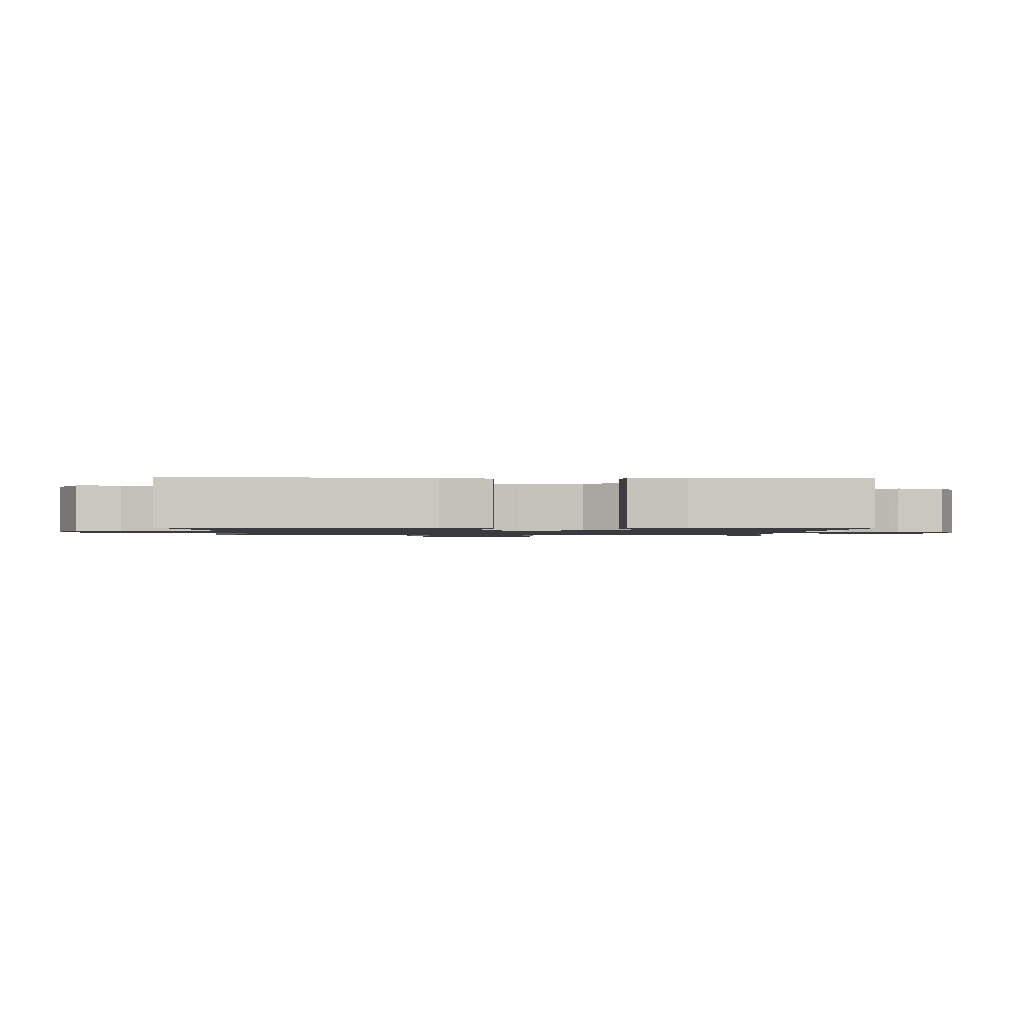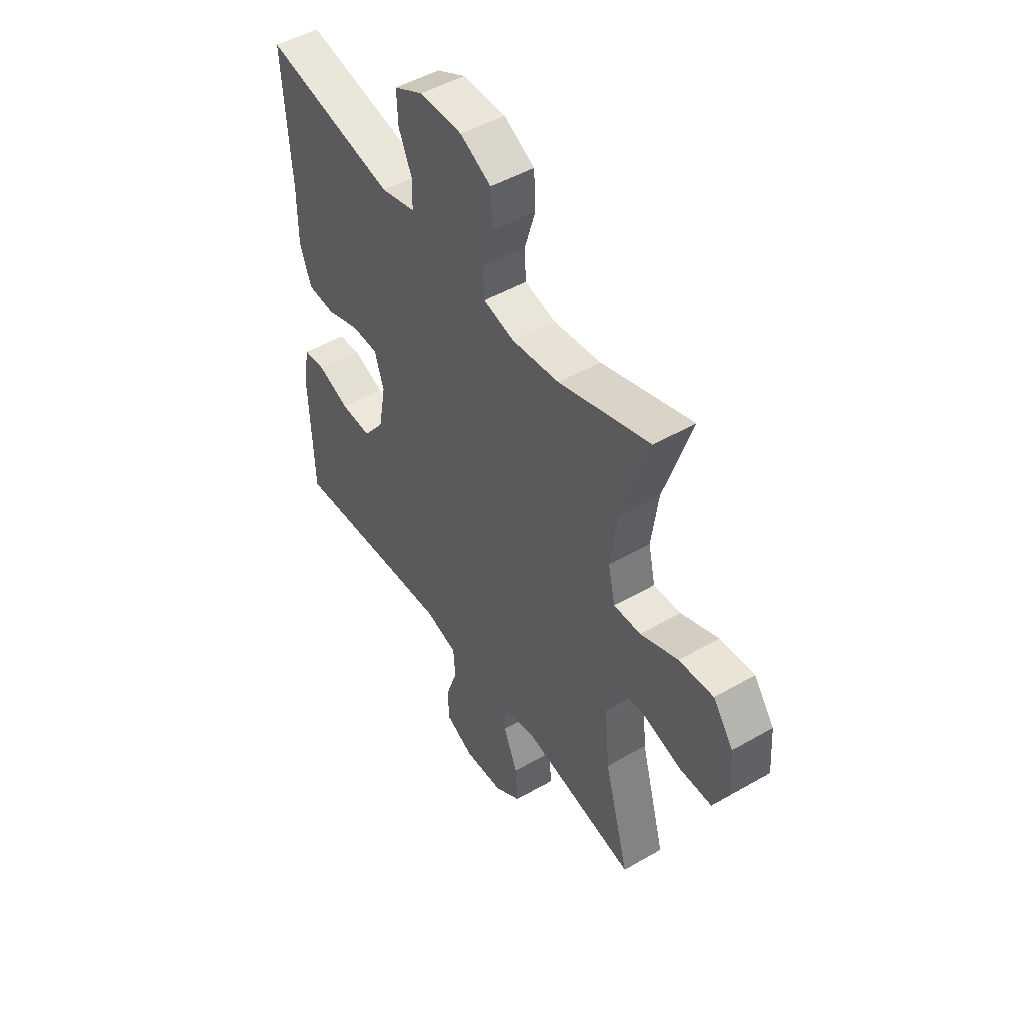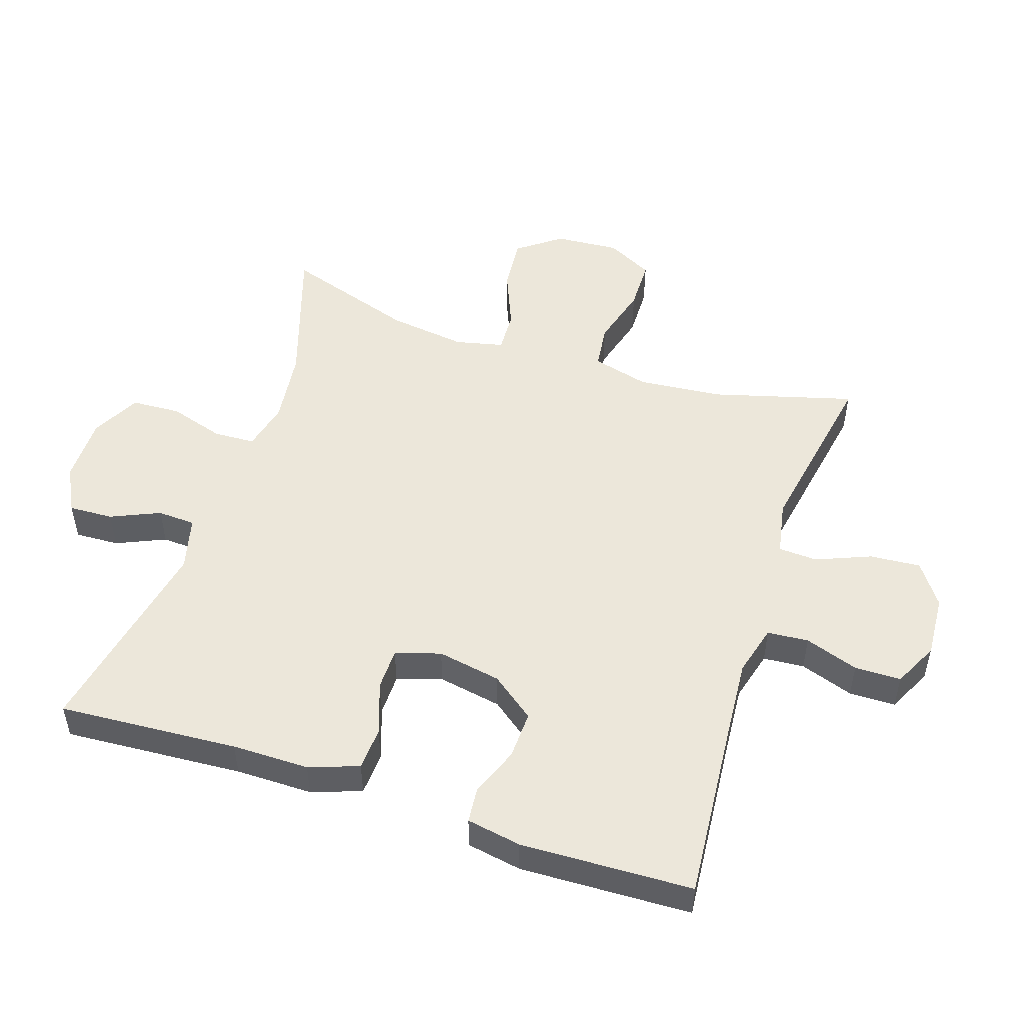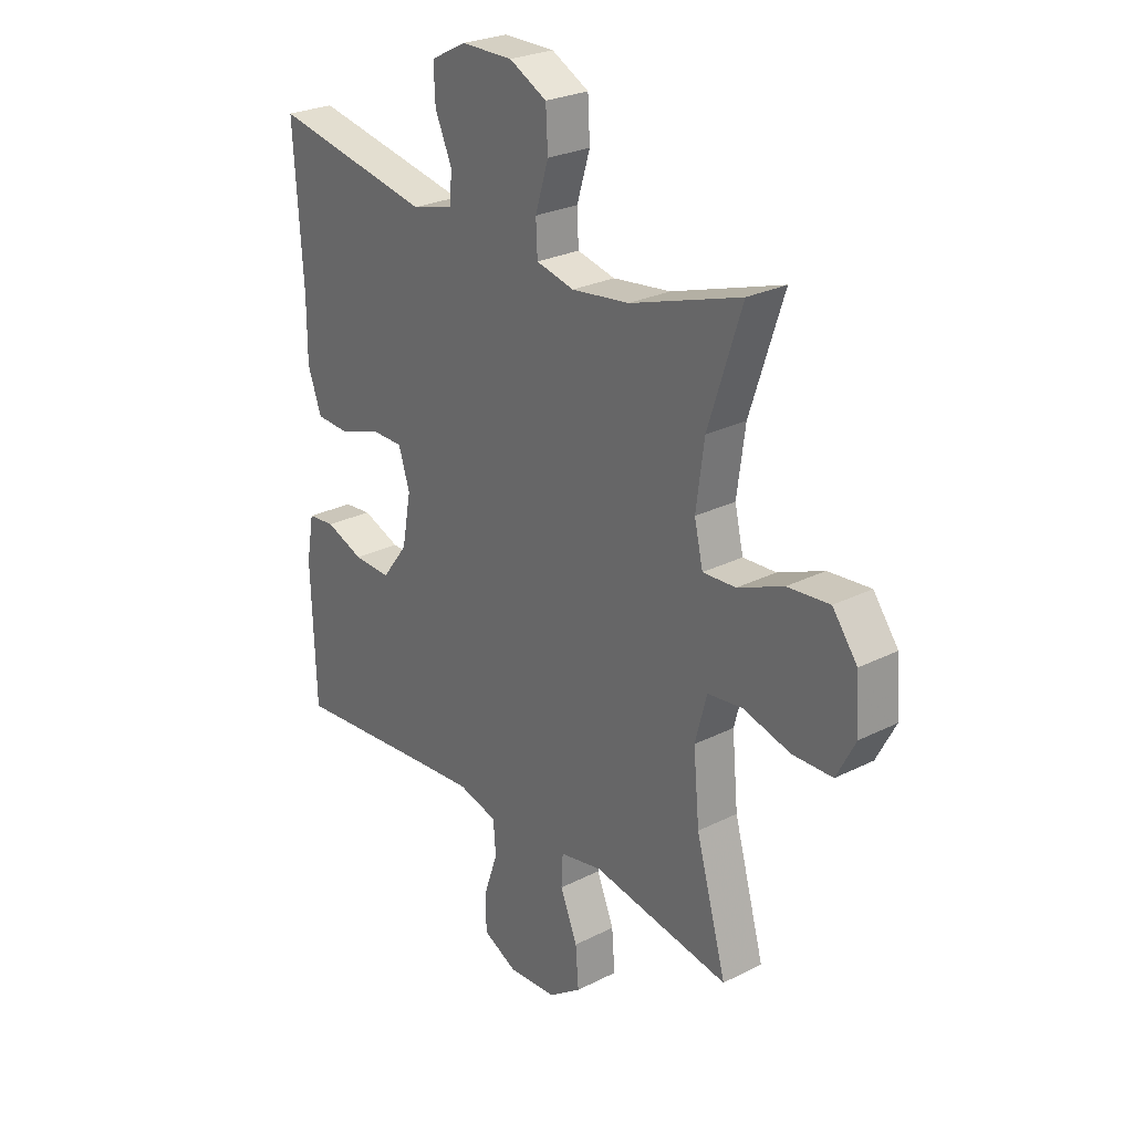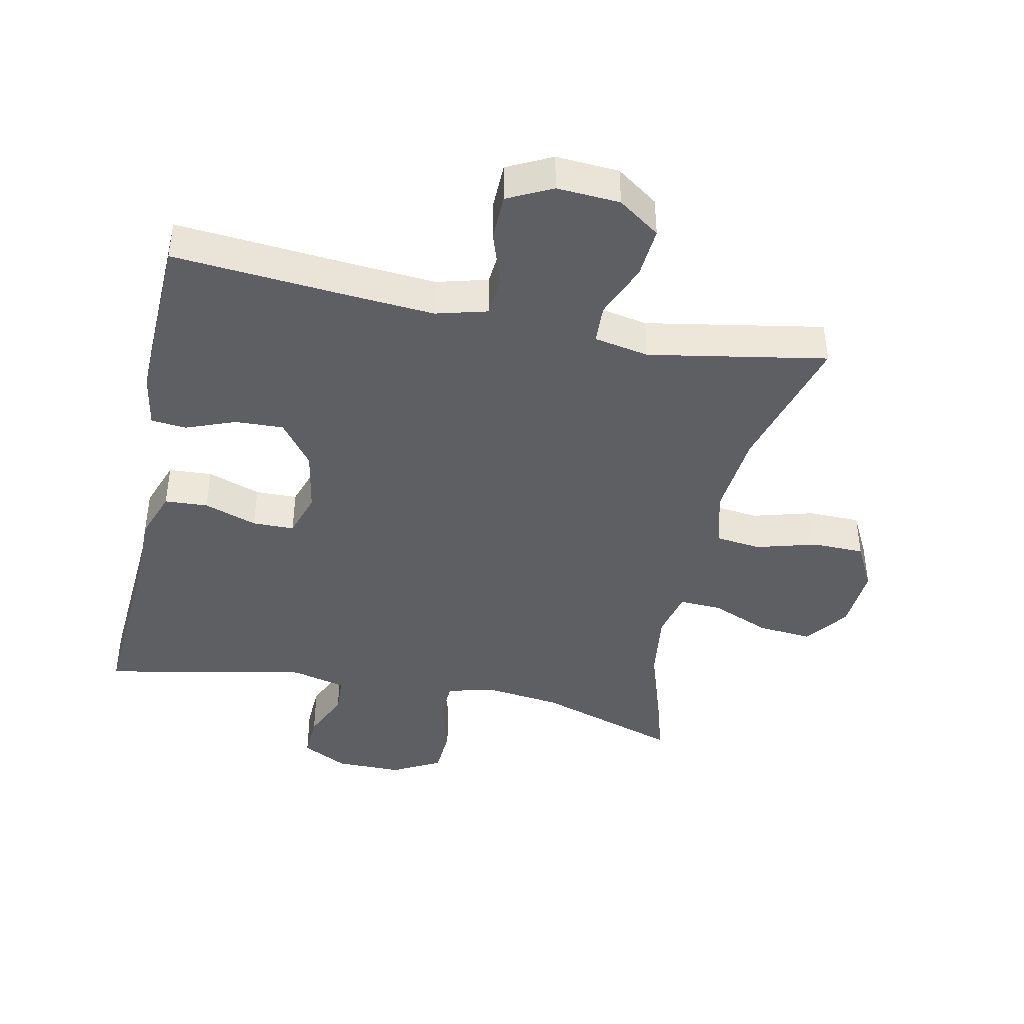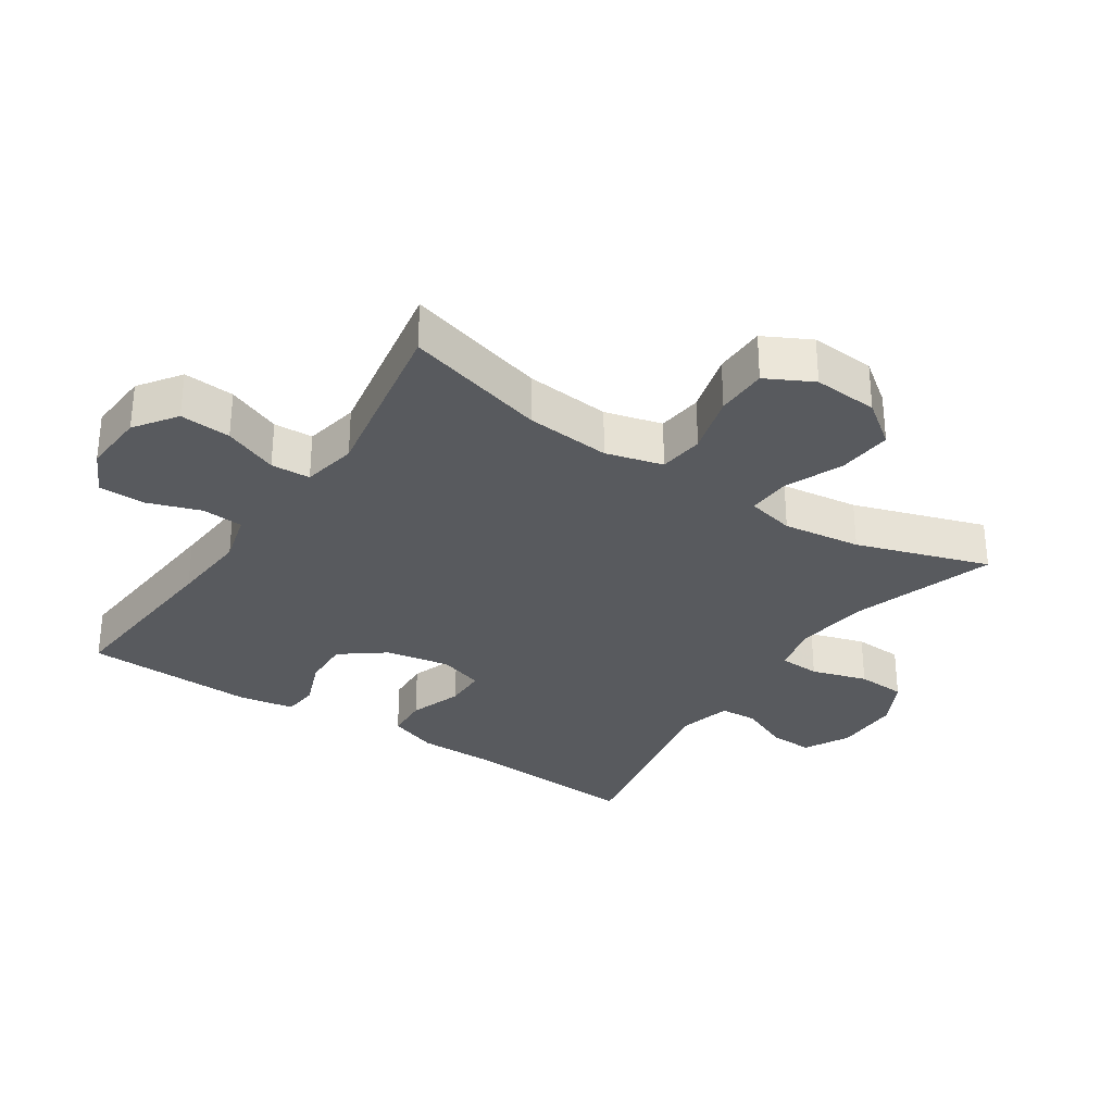
<metadata>
{"format":"obj","ext":"obj","renderer":"f3d","projection":"perspective","resolution":1024,"background":"white","views":[{"elev":-1.2,"azim":87.3,"up":"+Y"},{"elev":48.4,"azim":-122.8,"up":"+Z"},{"elev":50.8,"azim":108.2,"up":"+Y"},{"elev":26.1,"azim":-128.6,"up":"+Z"},{"elev":-42.0,"azim":168.1,"up":"+Y"},{"elev":-31.1,"azim":-123.7,"up":"+Y"}]}
</metadata>
<code>
v -0.5 0.07 -0.5
v -0.44 0.07 -0.284
v -0.428 0.07 -0.154
v -0.451 0.07 -0.067
v -0.52 0.07 -0.059
v -0.613 0.07 -0.085
v -0.692 0.07 -0.084
v -0.729 0.07 -0.013
v -0.722 0.07 0.086
v -0.673 0.07 0.152
v -0.59 0.07 0.145
v -0.5 0.07 0.108
v -0.435 0.07 0.105
v -0.418 0.07 0.179
v -0.434 0.07 0.298
v -0.5 0.07 0.5
v -0.281 0.07 0.429
v -0.167 0.07 0.415
v -0.092 0.07 0.433
v -0.089 0.07 0.496
v -0.115 0.07 0.581
v -0.111 0.07 0.656
v -0.037 0.07 0.695
v 0.065 0.07 0.695
v 0.135 0.07 0.659
v 0.132 0.07 0.591
v 0.099 0.07 0.516
v 0.102 0.07 0.458
v 0.185 0.07 0.437
v 0.5 0.07 0.5
v 0.482 0.07 0.225
v 0.482 0.07 0.107
v 0.455 0.07 0.031
v 0.389 0.07 0.027
v 0.308 0.07 0.055
v 0.244 0.07 0.054
v 0.222 0.07 -0.015
v 0.24 0.07 -0.113
v 0.291 0.07 -0.18
v 0.365 0.07 -0.177
v 0.44 0.07 -0.148
v 0.494 0.07 -0.153
v 0.509 0.07 -0.237
v 0.5 0.07 -0.5
v 0.222 0.07 -0.477
v 0.102 0.07 -0.468
v 0.024 0.07 -0.489
v 0.019 0.07 -0.552
v 0.047 0.07 -0.634
v 0.046 0.07 -0.705
v -0.022 0.07 -0.739
v -0.118 0.07 -0.733
v -0.182 0.07 -0.688
v -0.176 0.07 -0.61
v -0.142 0.07 -0.527
v -0.145 0.07 -0.467
v -0.229 0.07 -0.451
v -0.5 0 -0.5
v -0.44 0 -0.284
v -0.428 0 -0.154
v -0.451 0 -0.067
v -0.52 0 -0.059
v -0.613 0 -0.085
v -0.692 0 -0.084
v -0.729 0 -0.013
v -0.722 0 0.086
v -0.673 0 0.152
v -0.59 0 0.145
v -0.5 0 0.108
v -0.435 0 0.105
v -0.418 0 0.179
v -0.434 0 0.298
v -0.5 0 0.5
v -0.281 0 0.429
v -0.167 0 0.415
v -0.092 0 0.433
v -0.089 0 0.496
v -0.115 0 0.581
v -0.111 0 0.656
v -0.037 0 0.695
v 0.065 0 0.695
v 0.135 0 0.659
v 0.132 0 0.591
v 0.099 0 0.516
v 0.102 0 0.458
v 0.185 0 0.437
v 0.5 0 0.5
v 0.482 0 0.225
v 0.482 0 0.107
v 0.455 0 0.031
v 0.389 0 0.027
v 0.308 0 0.055
v 0.244 0 0.054
v 0.222 0 -0.015
v 0.24 0 -0.113
v 0.291 0 -0.18
v 0.365 0 -0.177
v 0.44 0 -0.148
v 0.494 0 -0.153
v 0.509 0 -0.237
v 0.5 0 -0.5
v 0.222 0 -0.477
v 0.102 0 -0.468
v 0.024 0 -0.489
v 0.019 0 -0.552
v 0.047 0 -0.634
v 0.046 0 -0.705
v -0.022 0 -0.739
v -0.118 0 -0.733
v -0.182 0 -0.688
v -0.176 0 -0.61
v -0.142 0 -0.527
v -0.145 0 -0.467
v -0.229 0 -0.451
f 52 53 54 55
f 52 55 56
f 51 52 56
f 48 49 50 51
f 47 48 51 56
f 46 47 56 57
f 42 43 44 45
f 40 41 42 45
f 39 40 45 46
f 38 39 46 57
f 32 33 34 35
f 31 32 35 36
f 29 30 31 36
f 28 29 36 37
f 24 25 26 27
f 24 27 28
f 23 24 28
f 20 21 22 23
f 19 20 23 28
f 18 19 28 37
f 15 16 17
f 14 15 17 18
f 13 14 18 37
f 9 10 11 12
f 5 6 7 8
f 4 5 8 9
f 38 57 1 2
f 37 38 2 3
f 13 37 3 4
f 4 9 12 13
f 112 111 110 109
f 113 112 109
f 113 109 108
f 108 107 106 105
f 113 108 105 104
f 114 113 104 103
f 102 101 100 99
f 102 99 98 97
f 103 102 97 96
f 114 103 96 95
f 92 91 90 89
f 93 92 89 88
f 93 88 87 86
f 94 93 86 85
f 84 83 82 81
f 85 84 81
f 85 81 80
f 80 79 78 77
f 85 80 77 76
f 94 85 76 75
f 74 73 72
f 75 74 72 71
f 94 75 71 70
f 69 68 67 66
f 65 64 63 62
f 66 65 62 61
f 59 58 114 95
f 60 59 95 94
f 61 60 94 70
f 70 69 66 61
f 1 58 59 2
f 2 59 60 3
f 3 60 61 4
f 4 61 62 5
f 5 62 63 6
f 6 63 64 7
f 7 64 65 8
f 8 65 66 9
f 9 66 67 10
f 10 67 68 11
f 11 68 69 12
f 12 69 70 13
f 13 70 71 14
f 14 71 72 15
f 15 72 73 16
f 16 73 74 17
f 17 74 75 18
f 18 75 76 19
f 19 76 77 20
f 20 77 78 21
f 21 78 79 22
f 22 79 80 23
f 23 80 81 24
f 24 81 82 25
f 25 82 83 26
f 26 83 84 27
f 27 84 85 28
f 28 85 86 29
f 29 86 87 30
f 30 87 88 31
f 31 88 89 32
f 32 89 90 33
f 33 90 91 34
f 34 91 92 35
f 35 92 93 36
f 36 93 94 37
f 37 94 95 38
f 38 95 96 39
f 39 96 97 40
f 40 97 98 41
f 41 98 99 42
f 42 99 100 43
f 43 100 101 44
f 44 101 102 45
f 45 102 103 46
f 46 103 104 47
f 47 104 105 48
f 48 105 106 49
f 49 106 107 50
f 50 107 108 51
f 51 108 109 52
f 52 109 110 53
f 53 110 111 54
f 54 111 112 55
f 55 112 113 56
f 56 113 114 57
f 57 114 58 1

</code>
